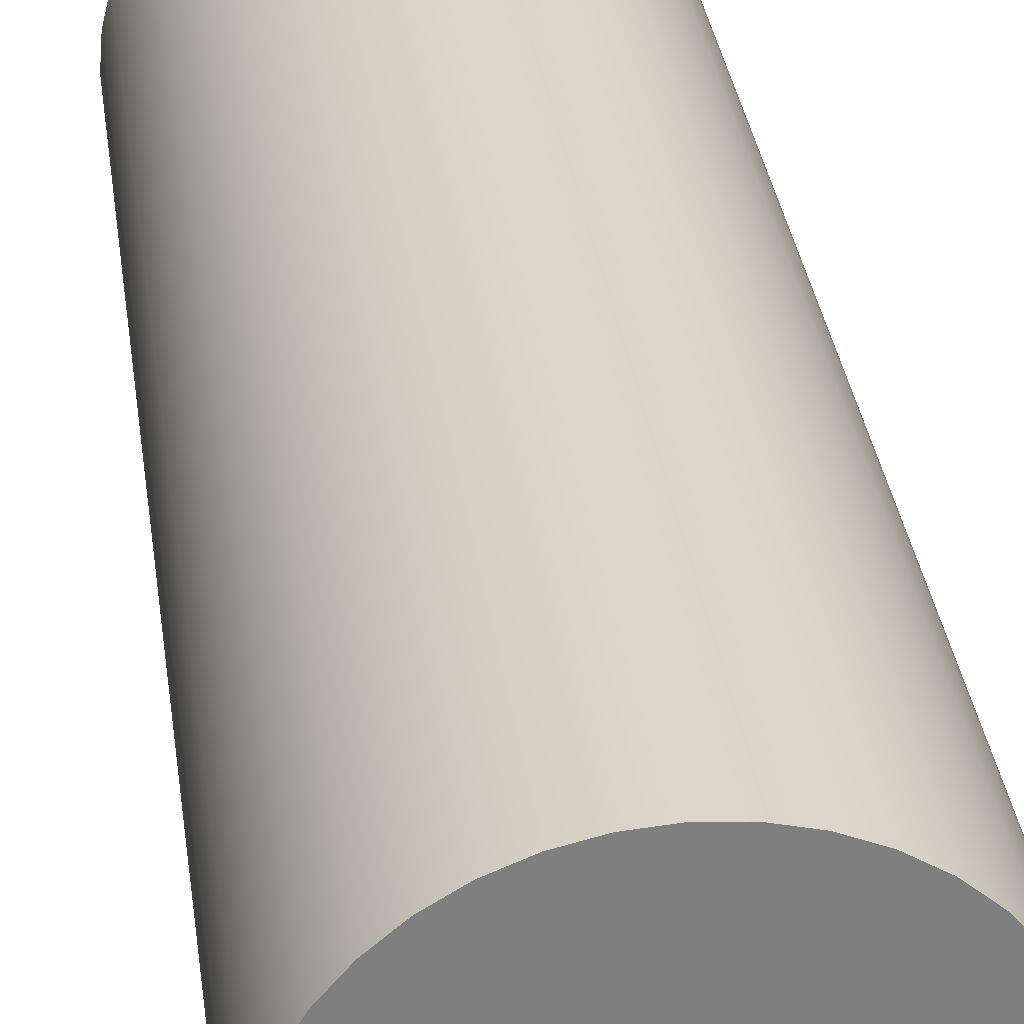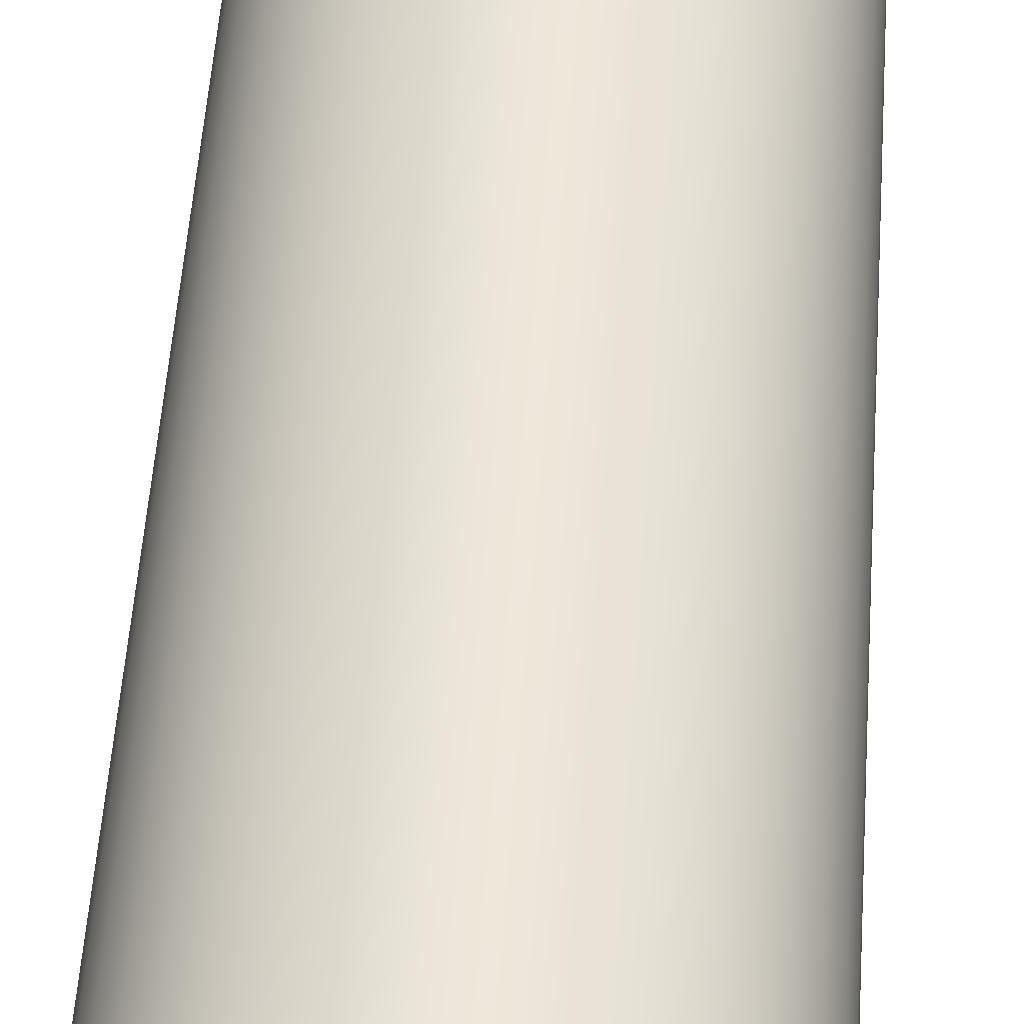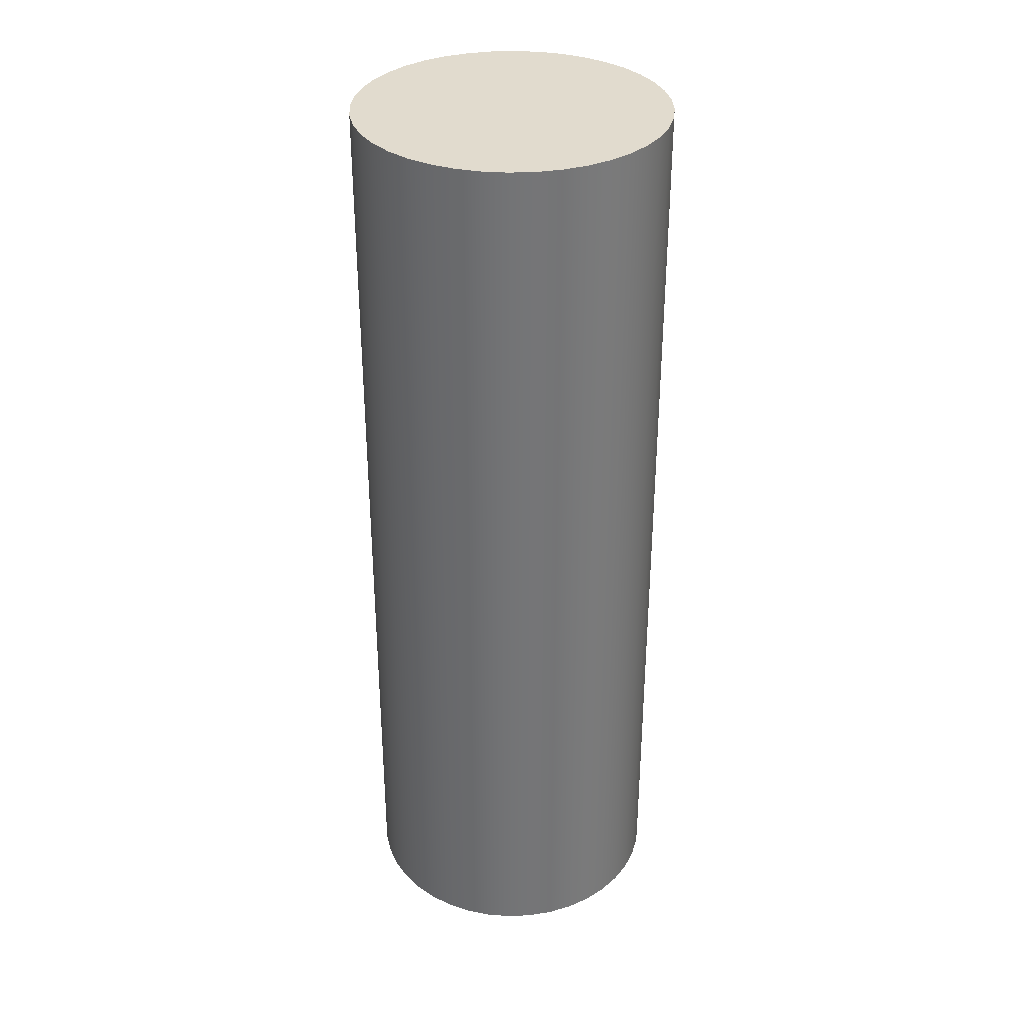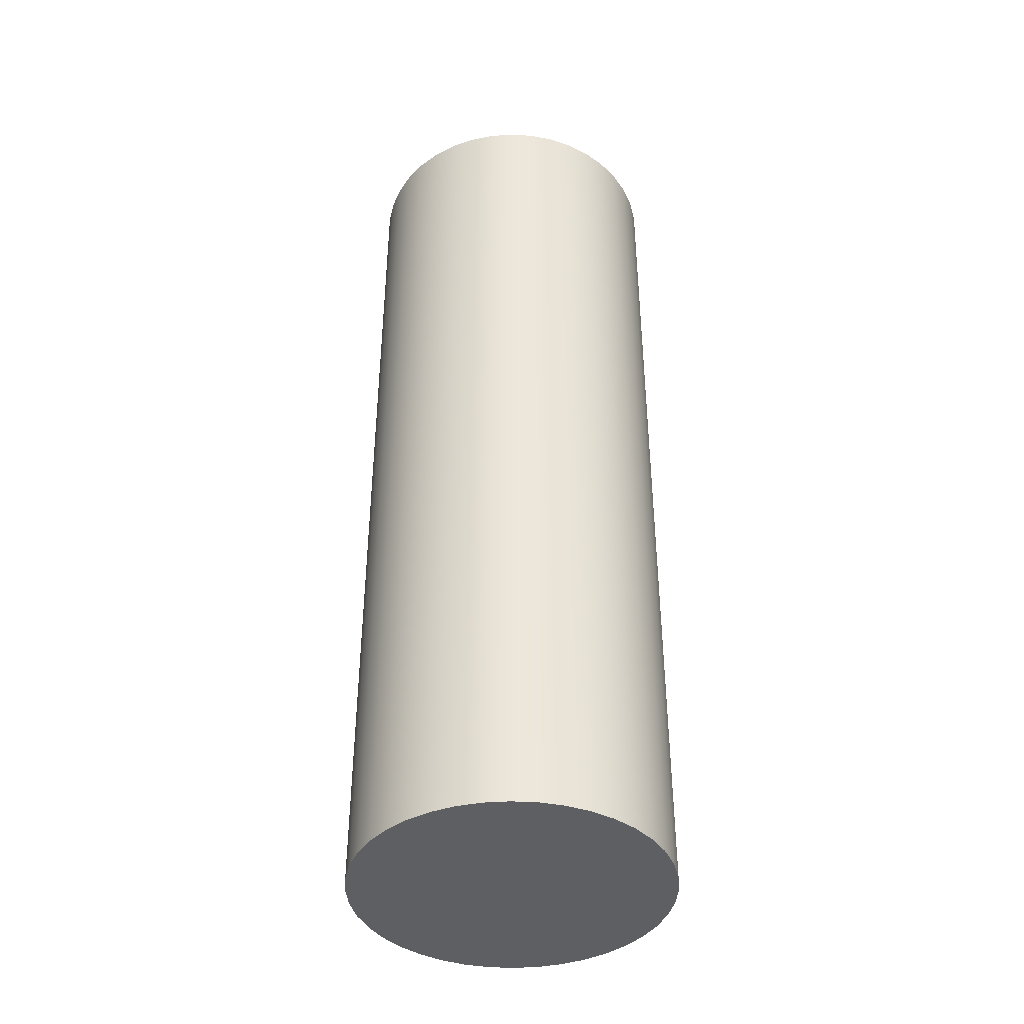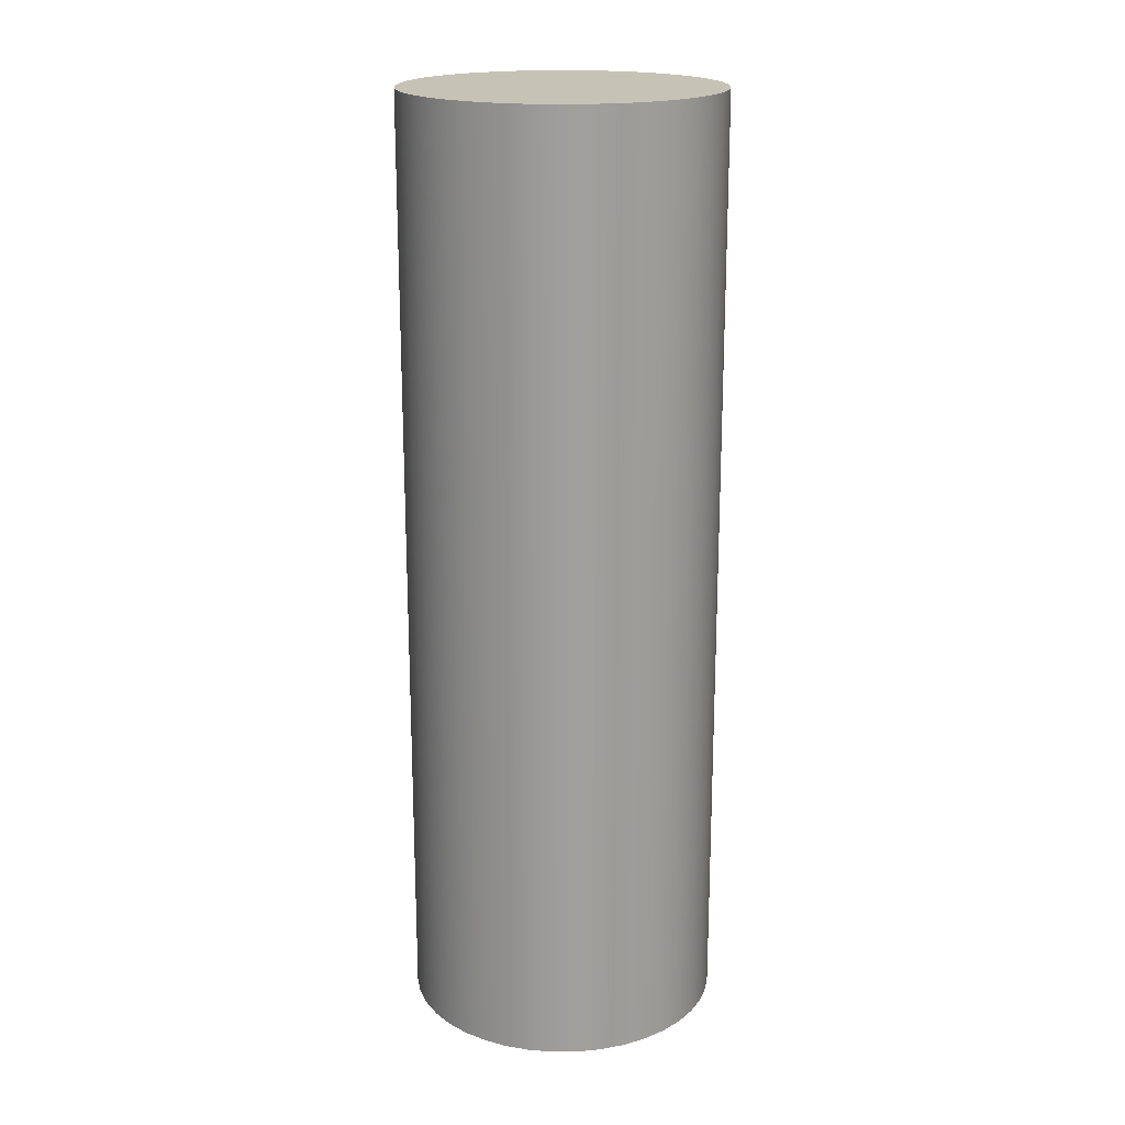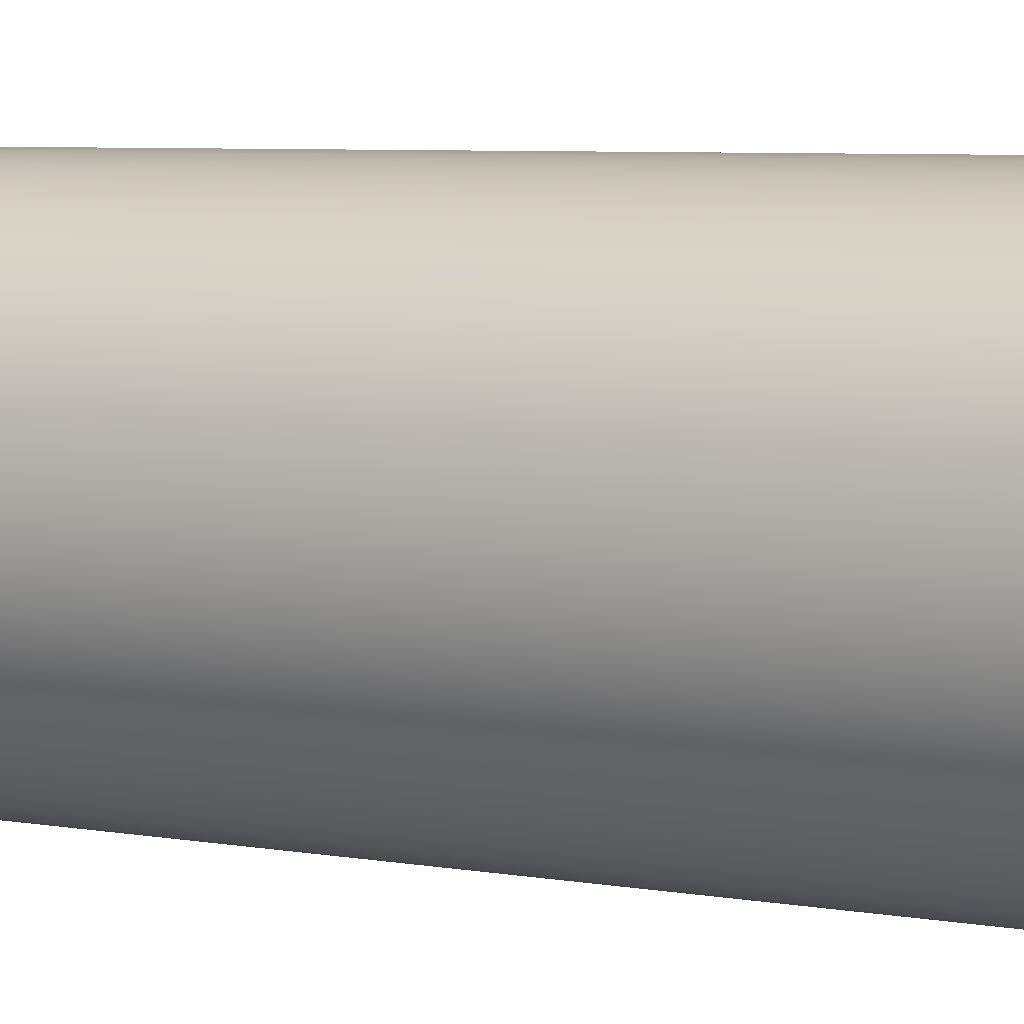
<metadata>
{"format":"obj","ext":"obj","renderer":"f3d","projection":"perspective","resolution":1024,"background":"white","views":[{"elev":30.6,"azim":-7.1,"up":"+Y"},{"elev":52.6,"azim":-176.1,"up":"+Y"},{"elev":33.9,"azim":19.2,"up":"+Z"},{"elev":-40.9,"azim":45.4,"up":"+Z"},{"elev":19.1,"azim":120.5,"up":"+Z"},{"elev":5.2,"azim":122.3,"up":"+Y"}]}
</metadata>
<code>
v -2.54 -3.111e-16 15.24
v -2.509 -0.3973 15.24
v -2.416 -0.7849 15.24
v -2.263 -1.153 15.24
v -2.055 -1.493 15.24
v -1.796 -1.796 15.24
v -1.493 -2.055 15.24
v -1.153 -2.263 15.24
v -0.7849 -2.416 15.24
v -0.3973 -2.509 15.24
v 1.555e-16 -2.54 15.24
v 0.3973 -2.509 15.24
v 0.7849 -2.416 15.24
v 1.153 -2.263 15.24
v 1.493 -2.055 15.24
v 1.796 -1.796 15.24
v 2.055 -1.493 15.24
v 2.263 -1.153 15.24
v 2.416 -0.7849 15.24
v 2.509 -0.3973 15.24
v 2.54 0 15.24
v 2.509 0.3973 15.24
v 2.416 0.7849 15.24
v 2.263 1.153 15.24
v 2.055 1.493 15.24
v 1.796 1.796 15.24
v 1.493 2.055 15.24
v 1.153 2.263 15.24
v 0.7849 2.416 15.24
v 0.3973 2.509 15.24
v 1.555e-16 2.54 15.24
v -0.3973 2.509 15.24
v -0.7849 2.416 15.24
v -1.153 2.263 15.24
v -1.493 2.055 15.24
v -1.796 1.796 15.24
v -2.055 1.493 15.24
v -2.263 1.153 15.24
v -2.416 0.7849 15.24
v -2.509 0.3973 15.24
v -2.54 -3.111e-16 15.24
v -2.509 0.3973 15.24
v -2.416 0.7849 15.24
v -2.263 1.153 15.24
v -2.055 1.493 15.24
v -1.796 1.796 15.24
v -1.493 2.055 15.24
v -1.153 2.263 15.24
v -0.7849 2.416 15.24
v -0.3973 2.509 15.24
v 1.555e-16 2.54 15.24
v 0.3973 2.509 15.24
v 0.7849 2.416 15.24
v 1.153 2.263 15.24
v 1.493 2.055 15.24
v 1.796 1.796 15.24
v 2.055 1.493 15.24
v 2.263 1.153 15.24
v 2.416 0.7849 15.24
v 2.509 0.3973 15.24
v 2.54 0 15.24
v 2.509 -0.3973 15.24
v 2.416 -0.7849 15.24
v 2.263 -1.153 15.24
v 2.055 -1.493 15.24
v 1.796 -1.796 15.24
v 1.493 -2.055 15.24
v 1.153 -2.263 15.24
v 0.7849 -2.416 15.24
v 0.3973 -2.509 15.24
v 1.555e-16 -2.54 15.24
v -0.3973 -2.509 15.24
v -0.7849 -2.416 15.24
v -1.153 -2.263 15.24
v -1.493 -2.055 15.24
v -1.796 -1.796 15.24
v -2.055 -1.493 15.24
v -2.263 -1.153 15.24
v -2.416 -0.7849 15.24
v -2.509 -0.3973 15.24
v -2.54 -3.111e-16 0
v -2.509 -0.3973 0
v -2.416 -0.7849 0
v -2.263 -1.153 0
v -2.055 -1.493 0
v -1.796 -1.796 0
v -1.493 -2.055 0
v -1.153 -2.263 0
v -0.7849 -2.416 0
v -0.3973 -2.509 0
v 1.555e-16 -2.54 0
v 0.3973 -2.509 0
v 0.7849 -2.416 0
v 1.153 -2.263 0
v 1.493 -2.055 0
v 1.796 -1.796 0
v 2.055 -1.493 0
v 2.263 -1.153 0
v 2.416 -0.7849 0
v 2.509 -0.3973 0
v 2.54 0 0
v 2.509 0.3973 0
v 2.416 0.7849 0
v 2.263 1.153 0
v 2.055 1.493 0
v 1.796 1.796 0
v 1.493 2.055 0
v 1.153 2.263 0
v 0.7849 2.416 0
v 0.3973 2.509 0
v 1.555e-16 2.54 0
v -0.3973 2.509 0
v -0.7849 2.416 0
v -1.153 2.263 0
v -1.493 2.055 0
v -1.796 1.796 0
v -2.055 1.493 0
v -2.263 1.153 0
v -2.416 0.7849 0
v -2.509 0.3973 0
v -2.54 -3.111e-16 0
v -2.54 -3.111e-16 15.24
v -2.54 -3.111e-16 0
v -2.509 0.3973 0
v -2.416 0.7849 0
v -2.263 1.153 0
v -2.055 1.493 0
v -1.796 1.796 0
v -1.493 2.055 0
v -1.153 2.263 0
v -0.7849 2.416 0
v -0.3973 2.509 0
v 1.555e-16 2.54 0
v 0.3973 2.509 0
v 0.7849 2.416 0
v 1.153 2.263 0
v 1.493 2.055 0
v 1.796 1.796 0
v 2.055 1.493 0
v 2.263 1.153 0
v 2.416 0.7849 0
v 2.509 0.3973 0
v 2.54 0 0
v 2.509 -0.3973 0
v 2.416 -0.7849 0
v 2.263 -1.153 0
v 2.055 -1.493 0
v 1.796 -1.796 0
v 1.493 -2.055 0
v 1.153 -2.263 0
v 0.7849 -2.416 0
v 0.3973 -2.509 0
v 1.555e-16 -2.54 0
v -0.3973 -2.509 0
v -0.7849 -2.416 0
v -1.153 -2.263 0
v -1.493 -2.055 0
v -1.796 -1.796 0
v -2.055 -1.493 0
v -2.263 -1.153 0
v -2.416 -0.7849 0
v -2.509 -0.3973 0
f 2 20 1
f 1 20 21
f 1 21 40
f 40 21 22
f 40 22 39
f 39 22 23
f 39 23 38
f 38 23 24
f 38 24 37
f 37 24 25
f 37 25 36
f 36 25 26
f 36 26 35
f 35 26 27
f 35 27 34
f 34 27 28
f 34 28 33
f 33 28 29
f 33 29 32
f 32 29 30
f 32 30 31
f 20 2 19
f 19 2 3
f 19 3 18
f 18 3 4
f 18 4 17
f 17 4 5
f 17 5 16
f 16 5 6
f 16 6 15
f 15 6 7
f 15 7 14
f 14 7 8
f 14 8 13
f 13 8 9
f 13 9 12
f 12 9 10
f 12 10 11
f 42 120 41
f 41 120 121
f 122 81 80
f 80 81 82
f 80 82 83
f 42 43 120
f 120 43 119
f 119 43 44
f 119 44 118
f 118 44 45
f 118 45 117
f 117 45 46
f 117 46 116
f 116 46 47
f 116 47 115
f 115 47 48
f 115 48 114
f 114 48 49
f 114 49 113
f 113 49 50
f 113 50 112
f 112 50 51
f 112 51 111
f 111 51 52
f 111 52 110
f 110 52 53
f 110 53 109
f 109 53 54
f 109 54 108
f 108 54 55
f 108 55 107
f 107 55 56
f 107 56 106
f 106 56 57
f 106 57 105
f 105 57 58
f 105 58 104
f 104 58 59
f 104 59 103
f 103 59 60
f 103 60 102
f 102 60 61
f 102 61 101
f 101 61 62
f 101 62 100
f 100 62 63
f 100 63 99
f 99 63 64
f 99 64 98
f 98 64 65
f 98 65 97
f 97 65 66
f 97 66 96
f 96 66 67
f 96 67 95
f 95 67 68
f 95 68 94
f 94 68 69
f 94 69 93
f 93 69 70
f 93 70 92
f 92 70 71
f 92 71 91
f 91 71 72
f 91 72 90
f 90 72 73
f 90 73 89
f 89 73 74
f 89 74 88
f 88 74 75
f 88 75 87
f 87 75 76
f 87 76 86
f 86 76 77
f 86 77 85
f 85 77 78
f 85 78 84
f 84 78 79
f 84 79 83
f 83 79 80
f 124 142 123
f 123 142 143
f 123 143 162
f 162 143 144
f 162 144 161
f 161 144 145
f 161 145 160
f 160 145 146
f 160 146 159
f 159 146 147
f 159 147 158
f 158 147 148
f 158 148 157
f 157 148 149
f 157 149 156
f 156 149 150
f 156 150 155
f 155 150 151
f 155 151 154
f 154 151 152
f 154 152 153
f 142 124 141
f 141 124 125
f 141 125 140
f 140 125 126
f 140 126 139
f 139 126 127
f 139 127 138
f 138 127 128
f 138 128 137
f 137 128 129
f 137 129 136
f 136 129 130
f 136 130 135
f 135 130 131
f 135 131 134
f 134 131 132
f 134 132 133

</code>
